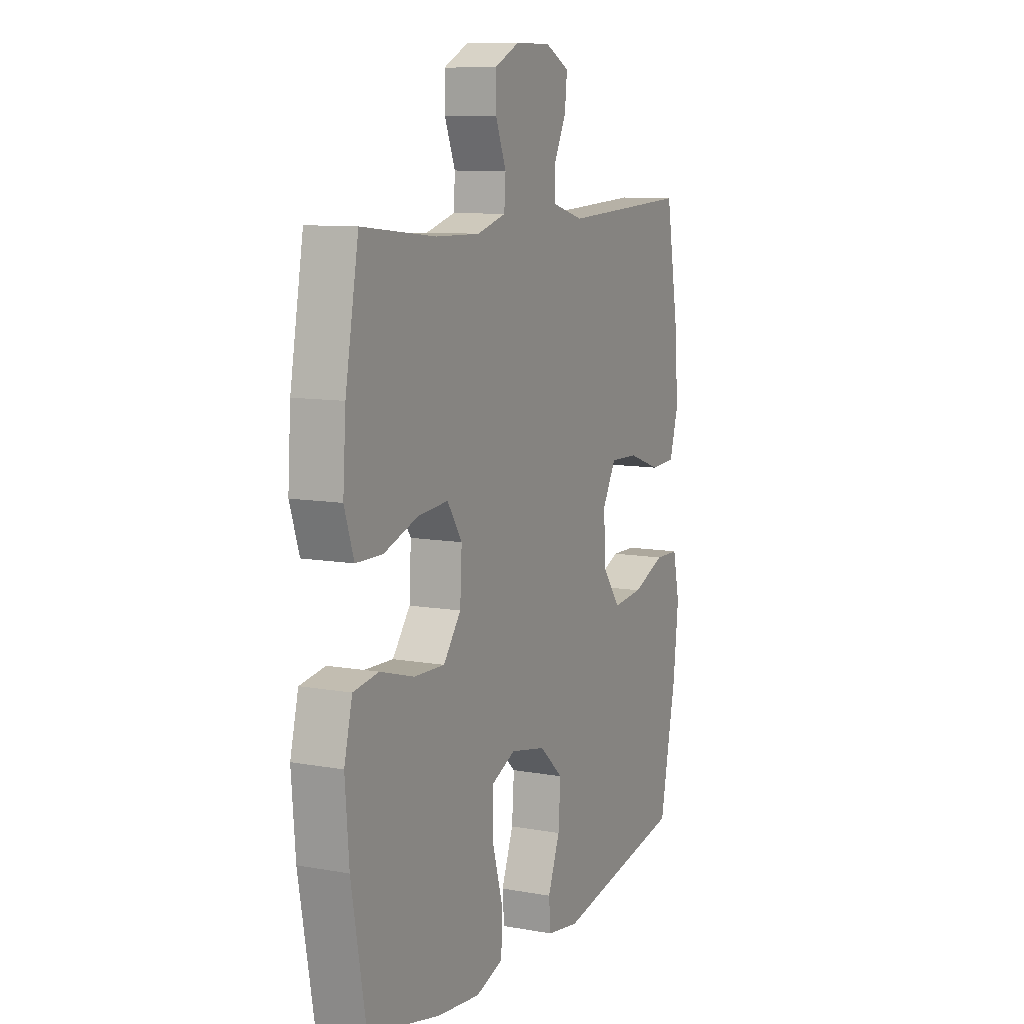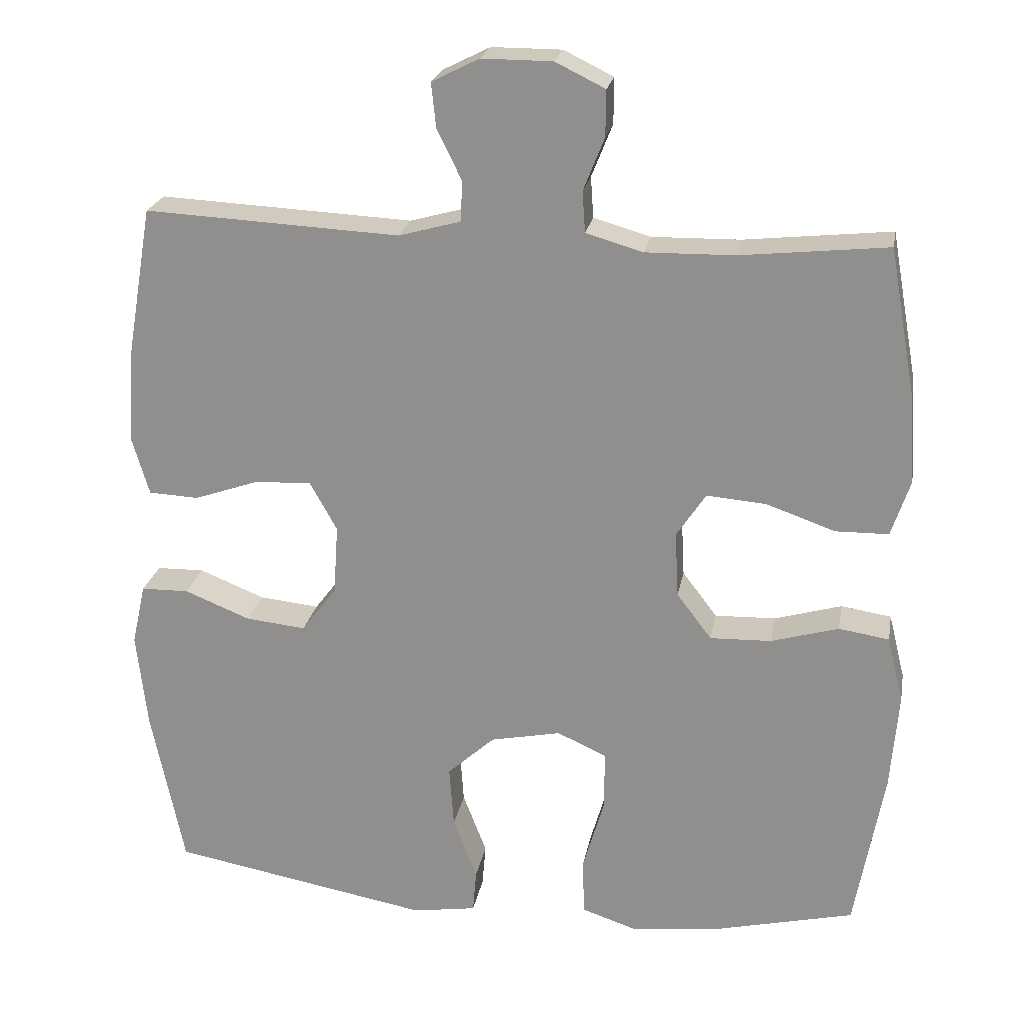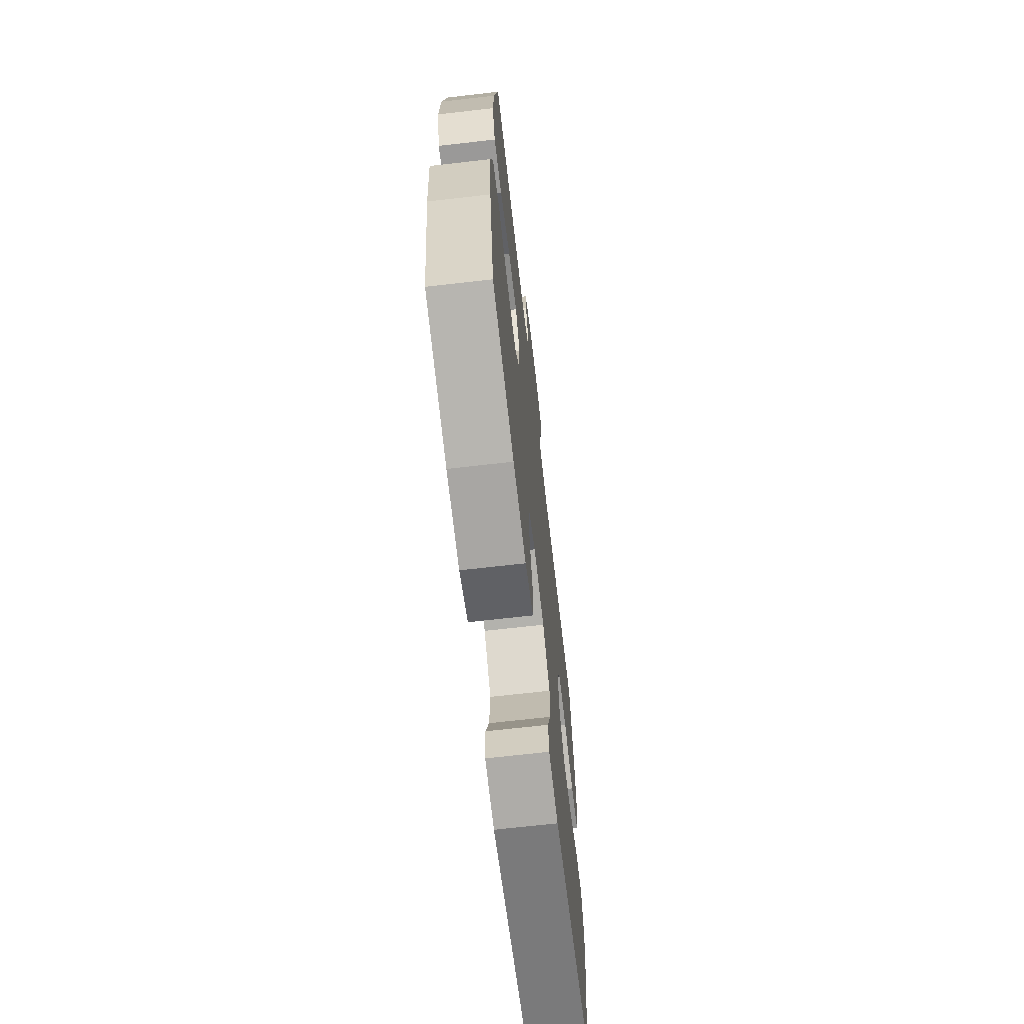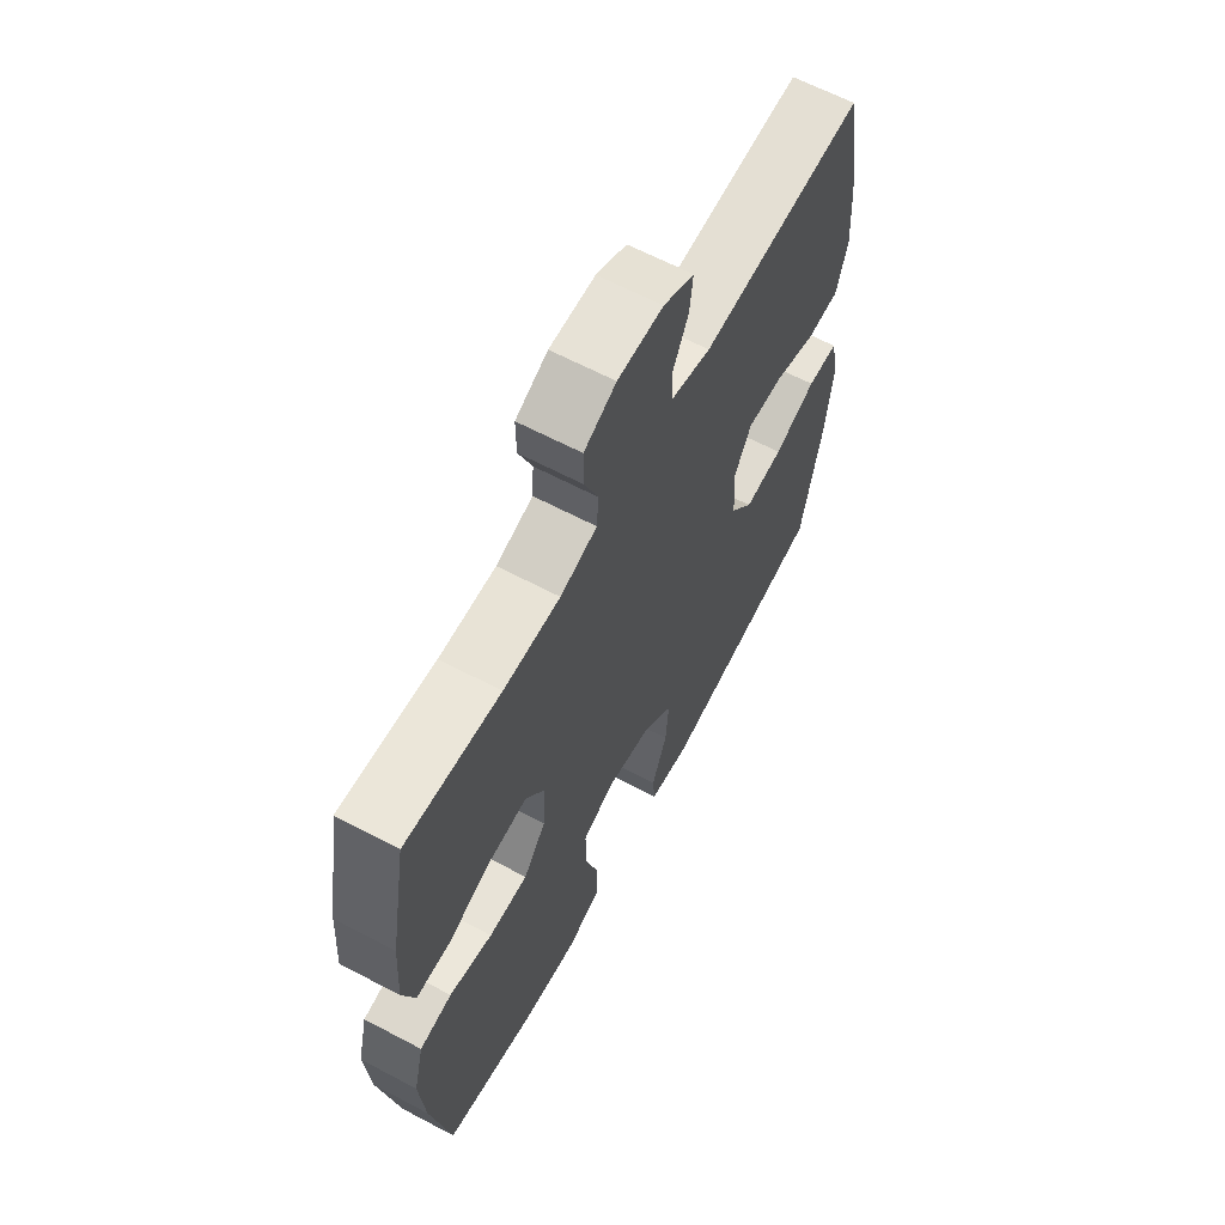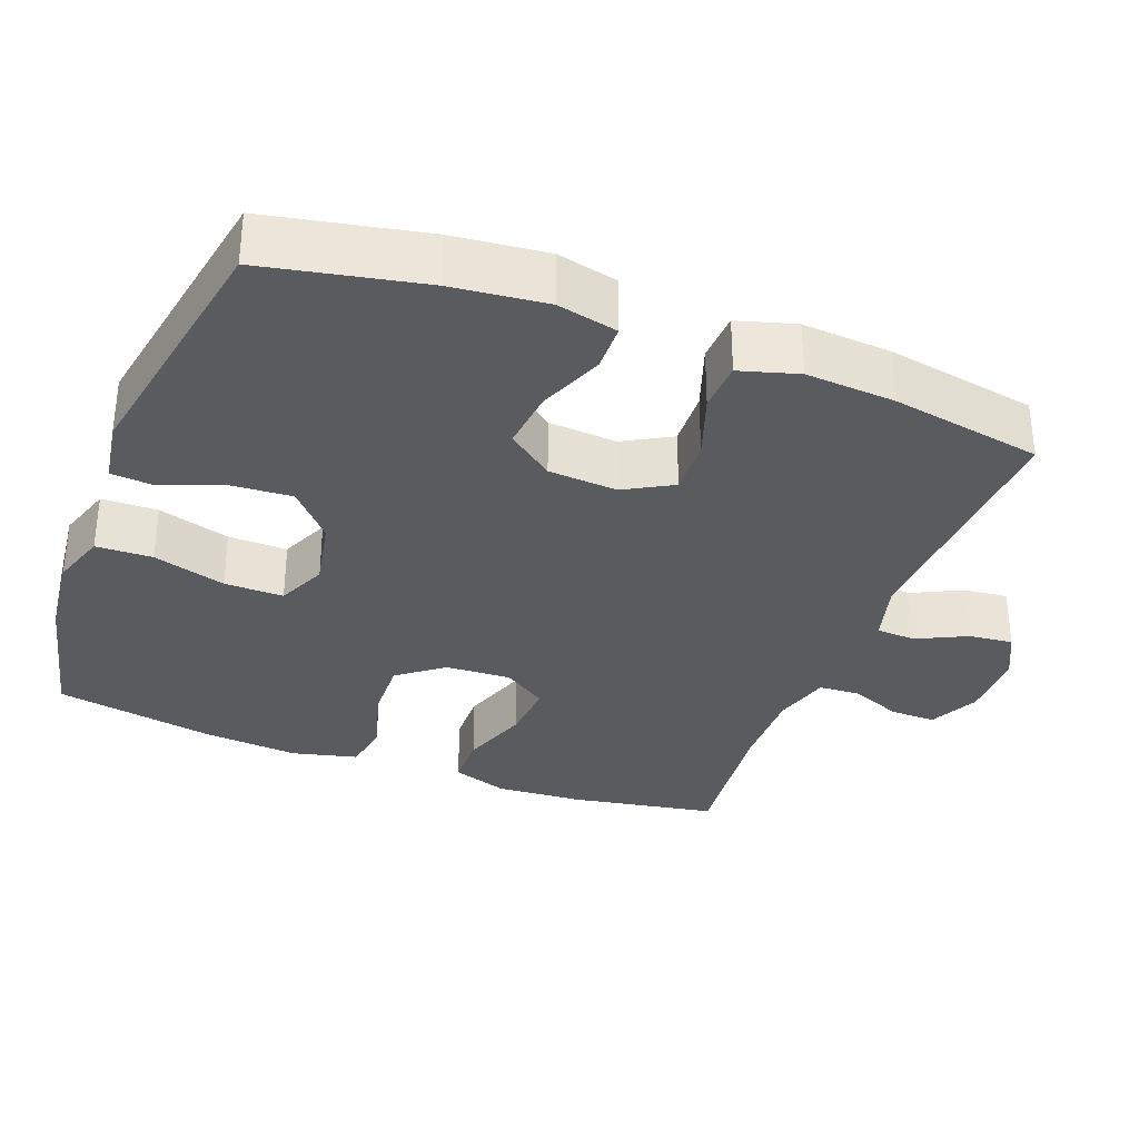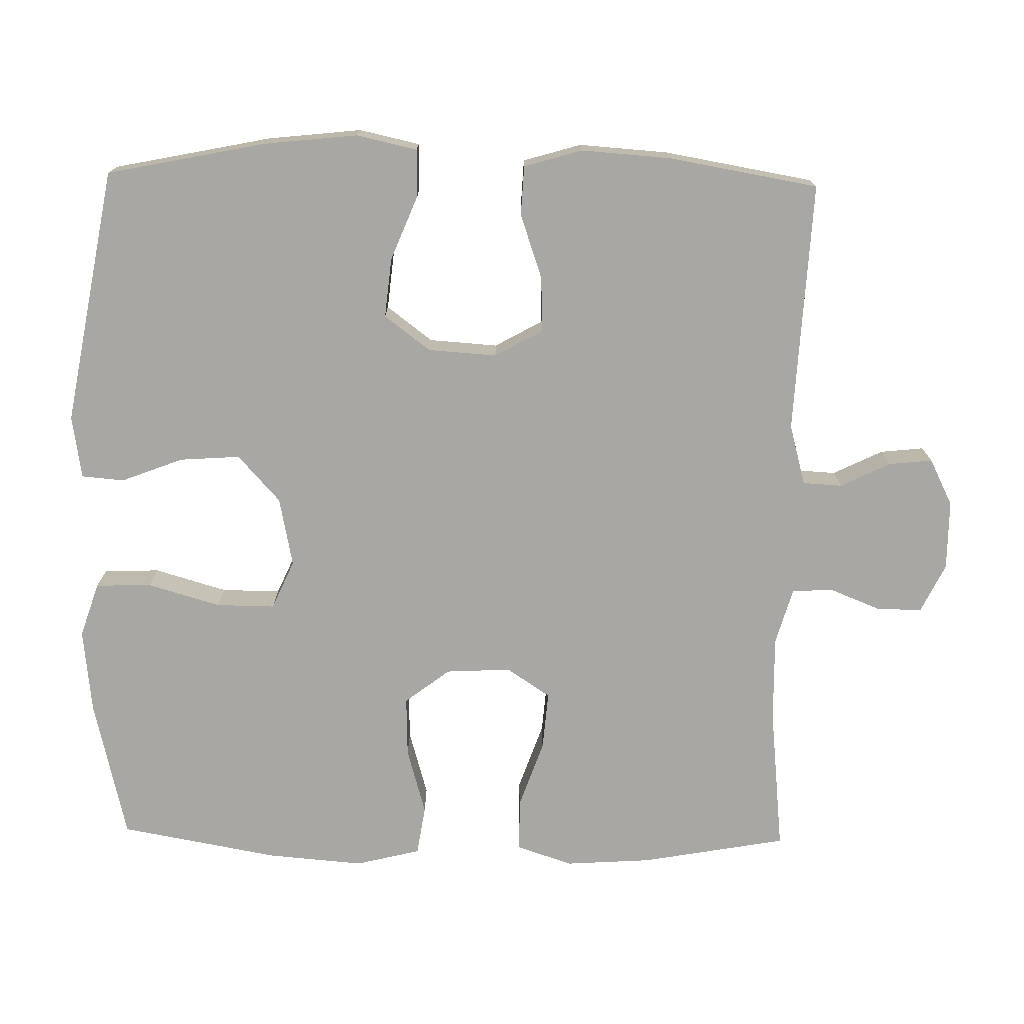
<metadata>
{"format":"obj","ext":"obj","renderer":"f3d","projection":"perspective","resolution":1024,"background":"white","views":[{"elev":9.7,"azim":115.1,"up":"+Z"},{"elev":22.6,"azim":10.2,"up":"+Z"},{"elev":-68.2,"azim":96.6,"up":"+Z"},{"elev":63.7,"azim":118.1,"up":"+Z"},{"elev":-33.3,"azim":-110.9,"up":"+Y"},{"elev":-74.6,"azim":-91.1,"up":"+Y"}]}
</metadata>
<code>
o path8732
v -0.5352 0.0375 0.2722
v -0.5436 0.0375 0.1476
v -0.5197 0.0375 0.06673
v -0.451 0.0375 0.06342
v -0.3615 0.0375 0.09447
v -0.2844 0.0375 0.09752
v -0.2472 0.0375 0.0308
v -0.2535 0.0375 -0.06506
v -0.3016 0.0375 -0.1288
v -0.3842 0.0375 -0.1203
v -0.4744 0.0375 -0.084
v -0.5401 0.0375 -0.08534
v -0.5587 0.0375 -0.1696
v -0.5442 0.0375 -0.3007
v -0.4993 0.0375 -0.5209
v -0.1426 0.0375 -0.5853
v -0.05529 0.0375 -0.5715
v -0.05035 0.0375 -0.5123
v -0.08324 0.0375 -0.4268
v -0.08924 0.0375 -0.3424
v -0.0244 0.0375 -0.2837
v 0.07198 0.0375 -0.2641
v 0.1398 0.0375 -0.2944
v 0.1391 0.0375 -0.3763
v 0.1099 0.0375 -0.4772
v 0.1123 0.0375 -0.5552
v 0.1881 0.0375 -0.5803
v 0.3056 0.0375 -0.5674
v 0.5026 0.0375 -0.5209
v 0.5422 0.0375 -0.2994
v 0.553 0.0375 -0.1658
v 0.5306 0.0375 -0.07584
v 0.4617 0.0375 -0.06518
v 0.3691 0.0375 -0.09185
v 0.2853 0.0375 -0.09459
v 0.2374 0.0375 -0.03191
v 0.2325 0.0375 0.05854
v 0.2728 0.0375 0.1193
v 0.3544 0.0375 0.1127
v 0.4487 0.0375 0.07972
v 0.5212 0.0375 0.08088
v 0.5469 0.0375 0.1582
v 0.5389 0.0375 0.2786
v 0.5026 0.0375 0.4808
v 0.3006 0.0375 0.4594
v 0.1799 0.0375 0.4573
v 0.1013 0.0375 0.4798
v 0.09745 0.0375 0.5361
v 0.1262 0.0375 0.608
v 0.1268 0.0375 0.6709
v 0.05856 0.0375 0.7042
v -0.0382 0.0375 0.7042
v -0.1031 0.0375 0.6716
v -0.09663 0.0375 0.6109
v -0.06253 0.0375 0.5415
v -0.06545 0.0375 0.4867
v -0.15 0.0375 0.4634
v -0.4993 0.0375 0.4808
v -0.5352 -0.0375 0.2722
v -0.5436 -0.0375 0.1476
v -0.5197 -0.0375 0.06673
v -0.451 -0.0375 0.06342
v -0.3615 -0.0375 0.09447
v -0.2844 -0.0375 0.09752
v -0.2472 -0.0375 0.0308
v -0.2535 -0.0375 -0.06506
v -0.3016 -0.0375 -0.1288
v -0.3842 -0.0375 -0.1203
v -0.4744 -0.0375 -0.084
v -0.5401 -0.0375 -0.08534
v -0.5587 -0.0375 -0.1696
v -0.5442 -0.0375 -0.3007
v -0.4993 -0.0375 -0.5209
v -0.1426 -0.0375 -0.5853
v -0.05529 -0.0375 -0.5715
v -0.05035 -0.0375 -0.5123
v -0.08324 -0.0375 -0.4268
v -0.08924 -0.0375 -0.3424
v -0.0244 -0.0375 -0.2837
v 0.07198 -0.0375 -0.2641
v 0.1398 -0.0375 -0.2944
v 0.1391 -0.0375 -0.3763
v 0.1099 -0.0375 -0.4772
v 0.1123 -0.0375 -0.5552
v 0.1881 -0.0375 -0.5803
v 0.3056 -0.0375 -0.5674
v 0.5026 -0.0375 -0.5209
v 0.5422 -0.0375 -0.2994
v 0.553 -0.0375 -0.1658
v 0.5306 -0.0375 -0.07584
v 0.4617 -0.0375 -0.06518
v 0.3691 -0.0375 -0.09185
v 0.2853 -0.0375 -0.09459
v 0.2374 -0.0375 -0.03191
v 0.2325 -0.0375 0.05854
v 0.2728 -0.0375 0.1193
v 0.3544 -0.0375 0.1127
v 0.4487 -0.0375 0.07972
v 0.5212 -0.0375 0.08088
v 0.5469 -0.0375 0.1582
v 0.5389 -0.0375 0.2786
v 0.5026 -0.0375 0.4808
v 0.3006 -0.0375 0.4594
v 0.1799 -0.0375 0.4573
v 0.1013 -0.0375 0.4798
v 0.09745 -0.0375 0.5361
v 0.1262 -0.0375 0.608
v 0.1268 -0.0375 0.6709
v 0.05856 -0.0375 0.7042
v -0.0382 -0.0375 0.7042
v -0.1031 -0.0375 0.6716
v -0.09663 -0.0375 0.6109
v -0.06253 -0.0375 0.5415
v -0.06545 -0.0375 0.4867
v -0.15 -0.0375 0.4634
v -0.4993 -0.0375 0.4808
v 0.05856 0.0375 0.7042
v -0.0382 0.0375 0.7042
v -0.1031 0.0375 0.6716
v -0.1031 0.0375 0.6716
v 0.1268 0.0375 0.6709
v 0.1268 0.0375 0.6709
v -0.09663 0.0375 0.6109
v 0.1262 0.0375 0.608
v -0.06253 0.0375 0.5415
v 0.09745 0.0375 0.5361
v -0.06545 0.0375 0.4867
v -0.06545 0.0375 0.4867
v 0.1013 0.0375 0.4798
v 0.1013 0.0375 0.4798
v -0.15 0.0375 0.4634
v 0.1799 0.0375 0.4573
v 0.5026 0.0375 0.4808
v 0.5026 0.0375 0.4808
v 0.3006 0.0375 0.4594
v -0.4993 0.0375 0.4808
v -0.4993 0.0375 0.4808
v 0.5389 0.0375 0.2786
v -0.5352 0.0375 0.2722
v 0.5469 0.0375 0.1582
v -0.5436 0.0375 0.1476
v 0.5212 0.0375 0.08088
v 0.5212 0.0375 0.08088
v 0.2728 0.0375 0.1193
v 0.2728 0.0375 0.1193
v 0.3544 0.0375 0.1127
v -0.3615 0.0375 0.09447
v -0.2844 0.0375 0.09752
v -0.2844 0.0375 0.09752
v -0.5197 0.0375 0.06673
v -0.5197 0.0375 0.06673
v 0.2325 0.0375 0.05854
v 0.4487 0.0375 0.07972
v -0.2472 0.0375 0.0308
v -0.451 0.0375 0.06342
v 0.2374 0.0375 -0.03191
v -0.2535 0.0375 -0.06506
v 0.2853 0.0375 -0.09459
v -0.3016 0.0375 -0.1288
v 0.5306 0.0375 -0.07584
v 0.5306 0.0375 -0.07584
v 0.4617 0.0375 -0.06518
v 0.3691 0.0375 -0.09185
v 0.553 0.0375 -0.1658
v -0.3842 0.0375 -0.1203
v -0.4744 0.0375 -0.084
v -0.5401 0.0375 -0.08534
v -0.5401 0.0375 -0.08534
v -0.5587 0.0375 -0.1696
v 0.5422 0.0375 -0.2994
v -0.5442 0.0375 -0.3007
v 0.07198 0.0375 -0.2641
v 0.1398 0.0375 -0.2944
v 0.1398 0.0375 -0.2944
v -0.0244 0.0375 -0.2837
v -0.08924 0.0375 -0.3424
v 0.1391 0.0375 -0.3763
v -0.08324 0.0375 -0.4268
v 0.1099 0.0375 -0.4772
v 0.5026 0.0375 -0.5209
v 0.5026 0.0375 -0.5209
v -0.05035 0.0375 -0.5123
v 0.1123 0.0375 -0.5552
v 0.1123 0.0375 -0.5552
v -0.4993 0.0375 -0.5209
v -0.4993 0.0375 -0.5209
v -0.05529 0.0375 -0.5715
v -0.05529 0.0375 -0.5715
v 0.3056 0.0375 -0.5674
v 0.1881 0.0375 -0.5803
v -0.1426 0.0375 -0.5853
v 0.05856 -0.0375 0.7042
v -0.0382 -0.0375 0.7042
v -0.1031 -0.0375 0.6716
v -0.1031 -0.0375 0.6716
v 0.1268 -0.0375 0.6709
v 0.1268 -0.0375 0.6709
v -0.09663 -0.0375 0.6109
v 0.1262 -0.0375 0.608
v -0.06253 -0.0375 0.5415
v 0.09745 -0.0375 0.5361
v -0.06545 -0.0375 0.4867
v -0.06545 -0.0375 0.4867
v 0.1013 -0.0375 0.4798
v 0.1013 -0.0375 0.4798
v -0.15 -0.0375 0.4634
v 0.1799 -0.0375 0.4573
v 0.5026 -0.0375 0.4808
v 0.5026 -0.0375 0.4808
v 0.3006 -0.0375 0.4594
v -0.4993 -0.0375 0.4808
v -0.4993 -0.0375 0.4808
v 0.5389 -0.0375 0.2786
v -0.5352 -0.0375 0.2722
v 0.5469 -0.0375 0.1582
v -0.5436 -0.0375 0.1476
v 0.5212 -0.0375 0.08088
v 0.5212 -0.0375 0.08088
v 0.2728 -0.0375 0.1193
v 0.2728 -0.0375 0.1193
v 0.3544 -0.0375 0.1127
v -0.3615 -0.0375 0.09447
v -0.2844 -0.0375 0.09752
v -0.2844 -0.0375 0.09752
v -0.5197 -0.0375 0.06673
v -0.5197 -0.0375 0.06673
v 0.2325 -0.0375 0.05854
v 0.4487 -0.0375 0.07972
v -0.2472 -0.0375 0.0308
v -0.451 -0.0375 0.06342
v 0.2374 -0.0375 -0.03191
v -0.2535 -0.0375 -0.06506
v 0.2853 -0.0375 -0.09459
v -0.3016 -0.0375 -0.1288
v 0.5306 -0.0375 -0.07584
v 0.5306 -0.0375 -0.07584
v 0.4617 -0.0375 -0.06518
v 0.3691 -0.0375 -0.09185
v 0.553 -0.0375 -0.1658
v -0.3842 -0.0375 -0.1203
v -0.4744 -0.0375 -0.084
v -0.5401 -0.0375 -0.08534
v -0.5401 -0.0375 -0.08534
v -0.5587 -0.0375 -0.1696
v 0.5422 -0.0375 -0.2994
v -0.5442 -0.0375 -0.3007
v 0.07198 -0.0375 -0.2641
v 0.1398 -0.0375 -0.2944
v 0.1398 -0.0375 -0.2944
v -0.0244 -0.0375 -0.2837
v -0.08924 -0.0375 -0.3424
v 0.1391 -0.0375 -0.3763
v -0.08324 -0.0375 -0.4268
v 0.1099 -0.0375 -0.4772
v 0.5026 -0.0375 -0.5209
v 0.5026 -0.0375 -0.5209
v -0.05035 -0.0375 -0.5123
v 0.1123 -0.0375 -0.5552
v 0.1123 -0.0375 -0.5552
v -0.4993 -0.0375 -0.5209
v -0.4993 -0.0375 -0.5209
v -0.05529 -0.0375 -0.5715
v -0.05529 -0.0375 -0.5715
v 0.3056 -0.0375 -0.5674
v 0.1881 -0.0375 -0.5803
v -0.1426 -0.0375 -0.5853
f 260 251 246
f 227 202 229
f 254 264 252
f 252 264 245
f 201 192 200
f 239 238 245
f 258 265 254
f 232 247 229
f 229 202 223
f 207 219 210
f 223 202 206
f 231 247 233
f 247 231 229
f 204 201 202
f 246 234 240
f 238 239 237
f 248 233 247
f 201 199 192
f 229 231 227
f 222 216 230
f 237 239 235
f 214 223 206
f 244 241 242
f 200 193 198
f 255 245 264
f 215 228 217
f 210 221 213
f 216 222 214
f 245 238 248
f 230 216 225
f 210 213 208
f 200 192 193
f 246 240 244
f 213 221 215
f 202 227 204
f 245 248 252
f 204 219 207
f 251 250 234
f 250 247 232
f 257 266 262
f 202 201 200
f 223 214 222
f 253 266 257
f 266 253 260
f 265 264 254
f 234 250 232
f 192 199 196
f 227 219 204
f 251 260 253
f 233 248 238
f 244 240 241
f 210 219 221
f 198 193 194
f 246 251 234
f 215 221 228
f 214 206 211
f 51 52 110 109
f 52 120 195 110
f 122 51 109 197
f 53 54 112 111
f 49 50 108 107
f 54 55 113 112
f 48 49 107 106
f 55 128 203 113
f 130 48 106 205
f 56 57 115 114
f 46 47 105 104
f 134 45 103 209
f 57 137 212 115
f 45 46 104 103
f 43 44 102 101
f 58 1 59 116
f 42 43 101 100
f 1 2 60 59
f 143 42 100 218
f 145 39 97 220
f 5 149 224 63
f 2 151 226 60
f 37 38 96 95
f 40 41 99 98
f 39 40 98 97
f 6 7 65 64
f 4 5 63 62
f 3 4 62 61
f 36 37 95 94
f 7 8 66 65
f 35 36 94 93
f 8 9 67 66
f 161 33 91 236
f 33 34 92 91
f 31 32 90 89
f 10 11 69 68
f 11 168 243 69
f 12 13 71 70
f 34 35 93 92
f 9 10 68 67
f 30 31 89 88
f 13 14 72 71
f 22 174 249 80
f 21 22 80 79
f 20 21 79 78
f 23 24 82 81
f 19 20 78 77
f 24 25 83 82
f 181 30 88 256
f 18 19 77 76
f 25 184 259 83
f 14 186 261 72
f 188 18 76 263
f 28 29 87 86
f 27 28 86 85
f 26 27 85 84
f 16 17 75 74
f 15 16 74 73
f 185 171 176
f 152 154 127
f 179 177 189
f 177 170 189
f 126 125 117
f 164 170 163
f 183 179 190
f 157 154 172
f 154 148 127
f 132 135 144
f 148 131 127
f 156 158 172
f 172 154 156
f 129 127 126
f 171 165 159
f 163 162 164
f 173 172 158
f 126 117 124
f 154 152 156
f 147 155 141
f 162 160 164
f 139 131 148
f 169 167 166
f 125 123 118
f 180 189 170
f 140 142 153
f 135 138 146
f 141 139 147
f 170 173 163
f 155 150 141
f 135 133 138
f 125 118 117
f 171 169 165
f 138 140 146
f 127 129 152
f 170 177 173
f 129 132 144
f 176 159 175
f 175 157 172
f 182 187 191
f 127 125 126
f 148 147 139
f 178 182 191
f 191 185 178
f 190 179 189
f 159 157 175
f 117 121 124
f 152 129 144
f 176 178 185
f 158 163 173
f 169 166 165
f 135 146 144
f 123 119 118
f 171 159 176
f 140 153 146
f 139 136 131

</code>
